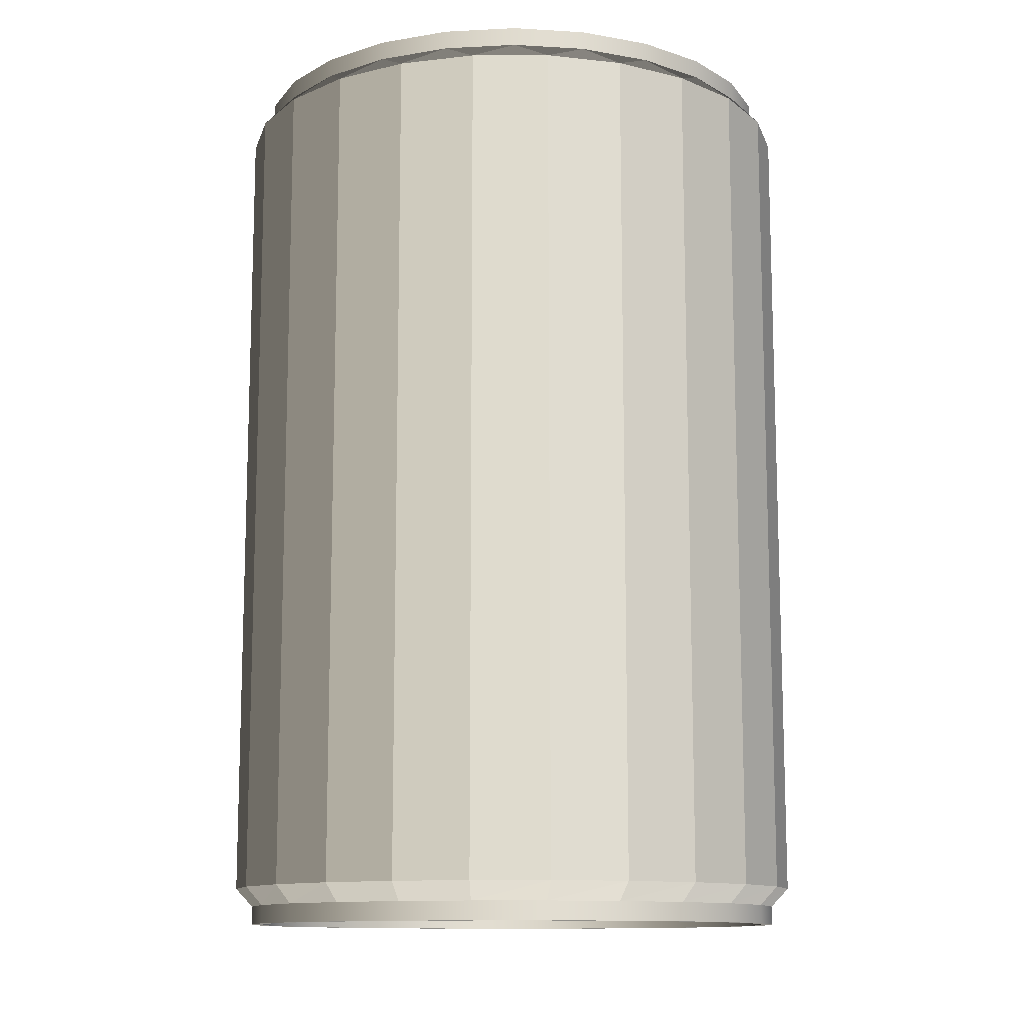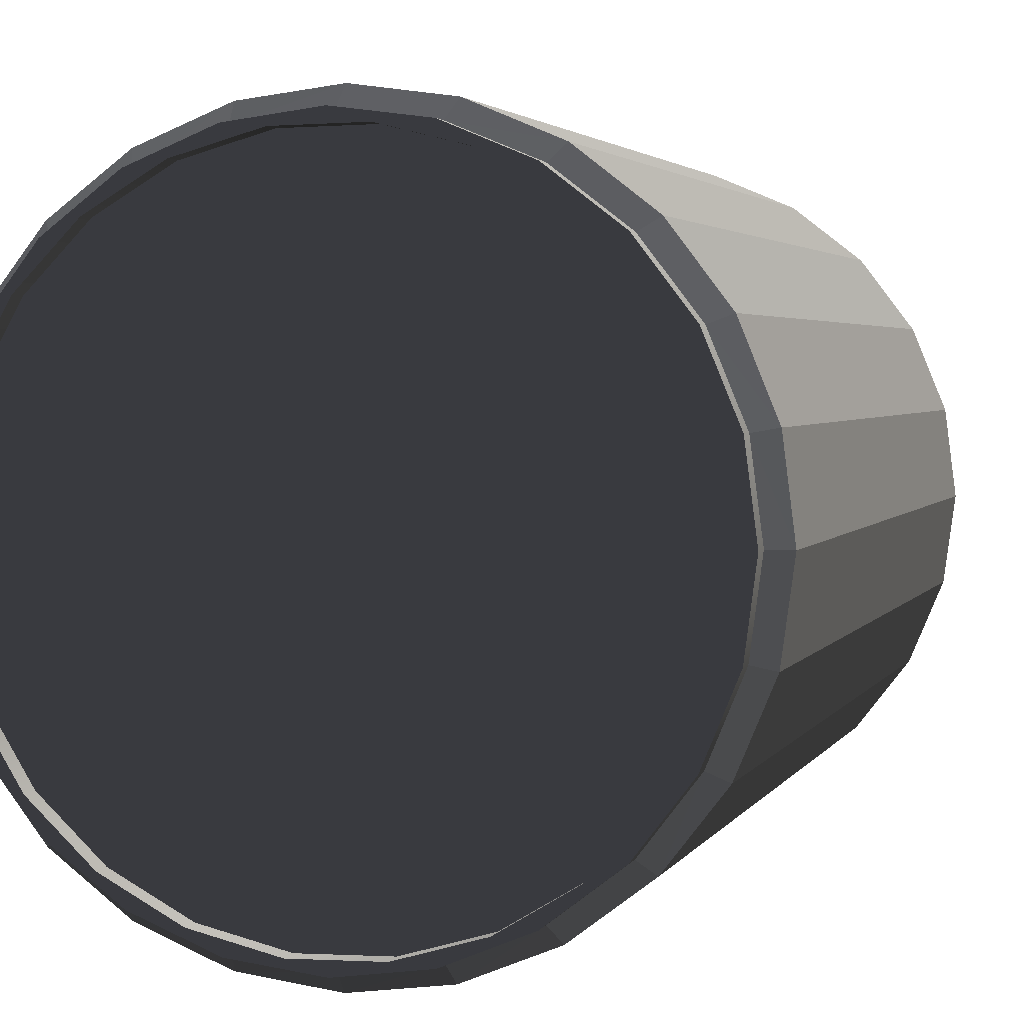
<metadata>
{"format":"obj","ext":"obj","renderer":"f3d","projection":"perspective","resolution":1024,"background":"white","views":[{"elev":-11.9,"azim":53.1,"up":"+Z"},{"elev":2.7,"azim":-165.0,"up":"+Y"}]}
</metadata>
<code>
v -0.01527 0.02645 -0.04989
v -0.01753 0.02376 -0.04989
v -0.02309 0.01841 -0.04989
v -0.007906 0.02951 -0.04989
v -0.02309 0.01841 -0.04786
v -0.02645 0.01527 -0.04989
v -0.007906 0.02951 -0.04786
v -0.01079 0.02749 -0.04989
v -0.01753 0.02376 -0.04786
v -0.02706 0.01181 -0.04786
v -0.0216 0.0216 -0.04989
v -0.02951 0.007906 -0.04989
v -0.01527 0.02645 -0.04786
v -0 0.03055 -0.04786
v -0.003306 0.02934 -0.04989
v -0.02706 0.01181 -0.04989
v -0.0216 0.0216 -0.04786
v -0.02645 0.01527 -0.04786
v -0.01635 0.02802 -0.04582
v -0 0.03055 -0.04989
v -0.008542 0.0313 -0.04582
v -0.01079 0.02749 -0.04786
v -0.0292 0.0044 -0.04786
v -0.0292 0.0044 -0.04989
v -0.02951 0.007906 -0.04786
v -0.02305 0.02283 -0.04582
v 0.007907 0.02951 -0.04989
v -0.00015 0.03244 -0.04582
v 0.004401 0.0292 -0.04989
v -0.003306 0.02934 -0.04786
v -0.02817 0.01609 -0.04582
v -0.03055 -0 -0.04989
v -0.03138 0.008251 -0.04582
v 0.007907 0.02951 -0.04786
v 0.004401 0.0292 -0.04786
v -0.02934 -0.003306 -0.04786
v -0.02934 -0.003306 -0.04989
v -0.03055 -0 -0.04786
v -0.03244 -0.000151 -0.04582
v 0.01527 0.02645 -0.04989
v 0.01181 0.02706 -0.04989
v 0.008252 0.03138 -0.04582
v 0.01181 0.02706 -0.04786
v -0.02951 -0.007907 -0.04989
v -0.02951 -0.007907 -0.04786
v 0.01527 0.02645 -0.04786
v -0.02749 -0.01079 -0.04786
v -0.02749 -0.01079 -0.04989
v -0.0313 -0.008543 -0.04582
v 0.0216 0.0216 -0.04989
v 0.01841 0.02309 -0.04989
v 0.01841 0.02309 -0.04786
v 0.01609 0.02817 -0.04582
v -0.02469 -0.01584 -0.04786
v -0.02645 -0.01527 -0.04989
v -0.02645 -0.01527 -0.04786
v -0.02802 -0.01635 -0.04582
v -0.02452 0.01806 0.04786
v -0.01901 0.0238 0.04989
v -0.01901 0.0238 0.04786
v -0.0122 0.0279 0.04989
v -0.0122 0.0279 0.04786
v -0.004563 0.03011 0.04989
v -0.004563 0.03011 0.04786
v 0.003386 0.03027 0.04989
v 0.003386 0.03027 0.04786
v 0.0216 0.0216 -0.04786
v -0.02376 -0.01753 -0.04786
v -0.02376 -0.01753 -0.04989
v -0.02452 0.01806 0.04989
v 0.0111 0.02836 0.04786
v 0.02645 0.01527 -0.04989
v 0.02376 0.01753 -0.04989
v 0.02376 0.01753 -0.04786
v 0.02283 0.02305 -0.04582
v -0.03027 0.003385 0.04786
v -0.02836 0.0111 0.04989
v -0.02836 0.0111 0.04786
v -0.0216 -0.0216 -0.04989
v -0.0216 -0.0216 -0.04786
v -0.02283 -0.02305 -0.04582
v -0.03011 -0.004564 0.04989
v -0.03011 -0.004564 0.04786
v -0.01791 0.02348 0.04989
v -0.01122 0.02731 0.04989
v -0.003771 0.02929 0.04989
v 0.0111 0.02836 0.04989
v 0.02645 0.01527 -0.04786
v -0.01841 -0.02309 -0.04786
v -0.01841 -0.02309 -0.04989
v -0.03027 0.003385 0.04989
v -0.0279 -0.0122 0.04989
v -0.0279 -0.0122 0.04786
v -0.02337 0.01804 0.04989
v -0.01791 0.02348 0.04786
v 0.003937 0.02926 0.04989
v 0.01807 0.02452 0.04786
v 0.02951 0.007906 -0.04989
v 0.02749 0.01079 -0.04989
v 0.02749 0.01079 -0.04786
v -0.01181 -0.02706 -0.04786
v 0.02802 0.01635 -0.04582
v -0.02725 0.01138 0.04989
v -0.01527 -0.02645 -0.04989
v -0.01527 -0.02645 -0.04786
v -0.01609 -0.02817 -0.04582
v -0.0238 -0.01901 0.04989
v -0.0238 -0.01901 0.04786
v -0.02926 0.003937 0.04989
v -0.02929 -0.003772 0.04989
v -0.02337 0.01804 0.04786
v -0.01122 0.02731 0.04786
v -0.003771 0.02929 0.04786
v 0.003937 0.02926 0.04786
v 0.01138 0.02725 0.04989
v 0.01807 0.02452 0.04989
v 0.02951 0.007906 -0.04786
v -0.01181 -0.02706 -0.04989
v -0.01806 -0.02452 0.04989
v -0.01806 -0.02452 0.04786
v -0.02348 -0.01791 0.04989
v -0.01804 -0.02338 0.04786
v -0.02348 -0.01791 0.04786
v -0.02731 -0.01122 0.04989
v -0.02725 0.01138 0.04786
v 0.01138 0.02725 0.04786
v 0.01804 0.02337 0.04989
v 0.0238 0.01901 0.04786
v 0.03055 -0 -0.04989
v 0.02934 0.003306 -0.04989
v 0.02934 0.003306 -0.04786
v -0.0044 -0.0292 -0.04786
v -0.0044 -0.0292 -0.04989
v 0.0313 0.008543 -0.04582
v -0.007906 -0.02951 -0.04989
v -0.007906 -0.02951 -0.04786
v -0.008251 -0.03138 -0.04582
v -0.0111 -0.02836 0.04989
v -0.01804 -0.02338 0.04989
v -0.01138 -0.02725 0.04786
v -0.02926 0.003937 0.04786
v -0.02731 -0.01122 0.04786
v -0.02929 -0.003772 0.04786
v 0.0238 0.01901 0.04989
v 0.02348 0.01791 0.04786
v 0.01804 0.02337 0.04786
v 0.02348 0.01791 0.04989
v 0.03055 -0 -0.04786
v 0.0279 0.0122 0.04786
v 0.02731 0.01122 0.04989
v -0.0111 -0.02836 0.04786
v -0.01138 -0.02725 0.04989
v 0.02951 -0.007907 -0.04786
v 0.0292 -0.004401 -0.04989
v 0.003307 -0.02934 -0.04786
v 0.003307 -0.02934 -0.04989
v -0 -0.03055 -0.04989
v 0.0279 0.0122 0.04989
v 0.02731 0.01122 0.04786
v 0.03244 0.00015 -0.04582
v -0 -0.03055 -0.04786
v 0.000151 -0.03244 -0.04582
v -0.003385 -0.03027 0.04989
v -0.003937 -0.02926 0.04786
v -0.003937 -0.02926 0.04989
v 0.02951 -0.007907 -0.04989
v 0.0292 -0.004401 -0.04786
v 0.03011 0.004563 0.04786
v 0.02929 0.003771 0.04989
v 0.03011 0.004563 0.04989
v -0.003385 -0.03027 0.04786
v 0.02645 -0.01527 -0.04786
v 0.03138 -0.008251 -0.04582
v 0.02706 -0.01181 -0.04989
v 0.01079 -0.02749 -0.04786
v 0.007907 -0.02951 -0.04989
v 0.02929 0.003771 0.04786
v 0.008543 -0.0313 -0.04582
v 0.004564 -0.03011 0.04786
v 0.003772 -0.02929 0.04989
v 0.003772 -0.02929 0.04786
v 0.02645 -0.01527 -0.04989
v 0.02706 -0.01181 -0.04786
v 0.01079 -0.02749 -0.04989
v 0.007907 -0.02951 -0.04786
v 0.03027 -0.003386 0.04786
v 0.02926 -0.003937 0.04786
v 0.02926 -0.003937 0.04989
v 0.004564 -0.03011 0.04989
v 0.0216 -0.0216 -0.04786
v 0.02817 -0.01609 -0.04582
v 0.02309 -0.01841 -0.04989
v 0.01753 -0.02376 -0.04786
v 0.01527 -0.02645 -0.04989
v 0.03027 -0.003386 0.04989
v 0.01635 -0.02802 -0.04582
v 0.0122 -0.0279 0.04786
v 0.01122 -0.02731 0.04989
v 0.0216 -0.0216 -0.04989
v 0.02309 -0.01841 -0.04786
v 0.01753 -0.02376 -0.04989
v 0.01527 -0.02645 -0.04786
v 0.02836 -0.0111 0.04989
v 0.02725 -0.01138 0.04786
v 0.01122 -0.02731 0.04786
v 0.02725 -0.01138 0.04989
v 0.02836 -0.0111 0.04786
v 0.0122 -0.0279 0.04989
v 0.02305 -0.02283 -0.04582
v 0.02452 -0.01807 0.04989
v 0.01901 -0.0238 0.04786
v 0.01791 -0.02348 0.04989
v 0.02452 -0.01807 0.04786
v 0.02338 -0.01804 0.04989
v 0.02338 -0.01804 0.04786
v 0.01791 -0.02348 0.04786
v 0.01901 -0.0238 0.04989
v -0.01635 0.02802 0.04582
v -0.008542 0.0313 0.04582
v -0.00015 0.03244 0.04582
v -0.02305 0.02283 0.04582
v -0.02817 0.01609 0.04582
v -0.03138 0.008251 0.04582
v 0.008252 0.03138 0.04582
v -0.03244 -0.000151 0.04582
v -0.0313 -0.008543 0.04582
v 0.01609 0.02817 0.04582
v -0.02802 -0.01635 0.04582
v -0.02283 -0.02305 0.04582
v 0.02283 0.02305 0.04582
v 0.02802 0.01635 0.04582
v -0.01609 -0.02817 0.04582
v -0.008251 -0.03138 0.04582
v 0.0313 0.008543 0.04582
v 0.000151 -0.03244 0.04582
v 0.03244 0.00015 0.04582
v 0.03138 -0.008251 0.04582
v 0.008543 -0.0313 0.04582
v 0.02817 -0.01609 0.04582
v 0.01635 -0.02802 0.04582
v 0.02305 -0.02283 0.04582
g mesh1_mesh1-geometry
f 1 2 3
f 2 1 4
f 2 5 3
f 6 1 3
f 1 7 4
f 2 4 8
f 5 2 9
f 10 3 5
f 1 6 11
f 6 3 12
f 7 1 13
f 14 4 7
f 8 4 15
f 8 9 2
f 5 9 10
f 3 10 16
f 6 17 11
f 11 13 1
f 12 3 16
f 12 18 6
f 7 13 19
f 4 14 20
f 14 7 21
f 15 4 20
f 15 22 8
f 9 8 22
f 22 10 9
f 23 16 10
f 17 6 18
f 13 11 17
f 12 16 24
f 18 12 25
f 19 13 26
f 7 19 21
f 14 27 20
f 14 21 28
f 15 20 29
f 22 15 30
f 23 10 22
f 16 23 24
f 17 18 31
f 13 17 26
f 12 24 32
f 32 25 12
f 18 25 33
f 27 14 34
f 29 20 27
f 34 14 28
f 35 15 29
f 15 35 30
f 30 23 22
f 36 24 23
f 33 31 18
f 17 31 26
f 32 24 37
f 25 32 38
f 39 33 25
f 34 40 27
f 29 27 41
f 34 28 42
f 29 43 35
f 35 36 30
f 36 23 30
f 24 36 37
f 32 37 44
f 32 45 38
f 38 39 25
f 40 34 46
f 41 27 40
f 43 29 41
f 42 46 34
f 43 47 35
f 47 36 35
f 36 48 37
f 44 37 48
f 45 32 44
f 45 49 38
f 49 39 38
f 46 50 40
f 41 40 51
f 41 52 43
f 46 42 53
f 54 47 43
f 48 36 47
f 44 48 55
f 44 56 45
f 57 49 45
f 58 59 60
f 60 61 62
f 62 63 64
f 64 65 66
f 50 46 67
f 51 40 50
f 52 41 51
f 52 54 43
f 53 67 46
f 68 47 54
f 47 69 48
f 55 48 69
f 56 44 55
f 57 45 56
f 59 58 70
f 61 60 59
f 63 62 61
f 65 64 63
f 65 71 66
f 67 72 50
f 51 50 73
f 51 74 52
f 68 54 52
f 75 67 53
f 69 47 68
f 76 77 78
f 78 70 58
f 55 69 79
f 55 80 56
f 57 56 81
f 82 76 83
f 84 59 70
f 61 85 63
f 63 86 65
f 71 65 87
f 72 67 88
f 73 50 72
f 74 51 73
f 74 89 52
f 89 68 52
f 75 88 67
f 68 90 69
f 77 76 91
f 70 78 77
f 79 69 90
f 80 55 79
f 81 56 80
f 92 83 93
f 76 82 91
f 83 92 82
f 59 84 61
f 94 95 84
f 84 70 94
f 77 94 70
f 61 84 85
f 63 85 86
f 65 86 96
f 65 96 87
f 87 97 71
f 88 98 72
f 73 72 99
f 73 100 74
f 101 89 74
f 90 68 89
f 102 88 75
f 103 77 91
f 79 90 104
f 79 105 80
f 81 80 106
f 107 93 108
f 93 107 92
f 109 91 82
f 110 82 92
f 95 94 111
f 112 84 95
f 103 111 94
f 94 77 103
f 84 112 85
f 85 113 86
f 113 96 86
f 114 115 96
f 87 96 115
f 97 87 116
f 98 88 117
f 99 72 98
f 100 73 99
f 100 101 74
f 118 89 101
f 89 118 90
f 102 117 88
f 104 90 118
f 105 79 104
f 106 80 105
f 119 108 120
f 121 122 123
f 108 119 107
f 124 92 121
f 103 91 109
f 109 82 110
f 110 92 124
f 111 125 95
f 112 95 125
f 111 103 125
f 113 85 112
f 96 113 114
f 115 114 126
f 87 115 116
f 116 115 127
f 116 128 97
f 117 129 98
f 99 98 130
f 99 131 100
f 132 101 100
f 101 133 118
f 134 117 102
f 104 118 135
f 104 136 105
f 137 106 105
f 120 138 119
f 122 121 139
f 139 140 122
f 123 124 121
f 121 107 139
f 139 107 119
f 121 92 107
f 109 125 103
f 110 141 109
f 142 110 124
f 141 112 125
f 113 112 141
f 114 113 143
f 126 114 142
f 126 127 115
f 116 127 144
f 128 116 144
f 145 146 122
f 147 146 145
f 129 117 148
f 130 98 129
f 131 99 130
f 131 132 100
f 133 101 132
f 135 118 133
f 146 147 127
f 144 149 128
f 145 150 147
f 148 117 134
f 136 104 135
f 137 105 136
f 140 145 122
f 138 120 151
f 140 139 152
f 139 119 152
f 152 119 138
f 122 146 123
f 124 123 142
f 125 109 141
f 141 110 143
f 110 142 143
f 143 113 141
f 142 114 143
f 123 126 142
f 127 126 146
f 144 127 147
f 153 129 148
f 130 129 154
f 154 131 130
f 155 132 131
f 132 156 133
f 135 133 157
f 149 144 158
f 150 145 159
f 158 147 150
f 160 148 134
f 135 161 136
f 162 137 136
f 159 145 140
f 151 163 138
f 152 164 140
f 152 138 165
f 146 126 123
f 144 147 158
f 129 153 166
f 153 148 160
f 154 129 166
f 131 154 167
f 156 132 155
f 167 155 131
f 157 133 156
f 161 135 157
f 158 168 149
f 159 169 150
f 158 150 170
f 162 136 161
f 163 151 171
f 164 159 140
f 165 138 163
f 164 152 165
f 172 166 153
f 173 153 160
f 154 166 174
f 174 167 154
f 175 156 155
f 175 155 167
f 157 156 176
f 176 161 157
f 168 158 170
f 169 159 177
f 170 150 169
f 178 162 161
f 179 163 171
f 177 159 164
f 165 163 180
f 165 181 164
f 166 172 182
f 173 172 153
f 174 166 182
f 167 174 183
f 156 175 184
f 183 175 167
f 176 156 184
f 161 176 185
f 170 186 168
f 187 169 177
f 170 169 188
f 178 161 185
f 163 179 189
f 181 177 164
f 180 163 189
f 181 165 180
f 190 182 172
f 191 172 173
f 174 182 192
f 192 183 174
f 193 184 175
f 193 175 183
f 176 184 194
f 194 185 176
f 186 170 195
f 169 187 188
f 187 177 181
f 170 188 195
f 196 178 185
f 197 189 179
f 180 189 198
f 198 181 180
f 182 190 199
f 191 190 172
f 192 182 194
f 183 192 200
f 184 193 201
f 200 193 183
f 194 184 201
f 185 194 202
f 203 186 195
f 204 188 187
f 205 187 181
f 195 188 206
f 186 203 207
f 202 196 185
f 189 197 208
f 198 189 208
f 181 198 205
f 202 199 190
f 194 182 199
f 191 209 190
f 194 201 192
f 201 200 192
f 200 201 193
f 199 202 194
f 195 206 203
f 188 204 206
f 204 187 205
f 210 207 203
f 209 196 202
f 211 208 197
f 198 208 212
f 212 205 198
f 209 202 190
f 207 210 213
f 203 206 214
f 215 206 204
f 216 204 205
f 203 214 210
f 208 211 217
f 212 208 217
f 205 212 216
f 217 213 210
f 206 215 214
f 215 204 216
f 214 217 210
f 213 217 211
f 214 216 212
f 212 217 214
f 216 214 215
g mesh1_mesh1-geometry
f 3 2 1
f 4 1 2
f 3 5 2
f 3 1 6
f 4 7 1
f 8 4 2
f 9 2 5
f 5 3 10
f 11 6 1
f 12 3 6
f 13 1 7
f 7 4 14
f 15 4 8
f 2 9 8
f 10 9 5
f 16 10 3
f 11 17 6
f 1 13 11
f 16 3 12
f 6 18 12
f 19 13 7
f 20 14 4
f 21 7 14
f 20 4 15
f 8 22 15
f 22 8 9
f 9 10 22
f 10 16 23
f 18 6 17
f 17 11 13
f 24 16 12
f 25 12 18
f 26 13 19
f 21 19 7
f 20 27 14
f 28 21 14
f 29 20 15
f 30 15 22
f 22 10 23
f 24 23 16
f 31 18 17
f 26 17 13
f 32 24 12
f 12 25 32
f 33 25 18
f 19 218 26
f 21 219 19
f 34 14 27
f 27 20 29
f 28 220 21
f 28 14 34
f 29 15 35
f 30 35 15
f 22 23 30
f 23 24 36
f 18 31 33
f 26 31 17
f 37 24 32
f 38 32 25
f 25 33 39
f 221 26 218
f 218 19 219
f 219 21 220
f 27 40 34
f 41 27 29
f 28 42 220
f 42 28 34
f 35 43 29
f 30 36 35
f 30 23 36
f 37 36 24
f 31 222 33
f 44 37 32
f 38 45 32
f 25 39 38
f 33 223 39
f 60 221 218
f 62 218 219
f 64 219 220
f 46 34 40
f 40 27 41
f 41 29 43
f 224 220 42
f 34 46 42
f 35 47 43
f 35 36 47
f 37 48 36
f 223 33 222
f 48 37 44
f 44 32 45
f 38 49 45
f 38 39 49
f 225 39 223
f 221 60 58
f 60 218 62
f 62 219 64
f 64 220 66
f 40 50 46
f 51 40 41
f 43 52 41
f 66 220 224
f 42 53 224
f 53 42 46
f 43 47 54
f 47 36 48
f 78 223 222
f 58 222 221
f 55 48 44
f 45 56 44
f 45 49 57
f 49 39 226
f 225 226 39
f 223 76 225
f 60 59 58
f 62 61 60
f 64 63 62
f 66 65 64
f 67 46 50
f 50 40 51
f 51 41 52
f 43 54 52
f 66 224 71
f 227 224 53
f 46 67 53
f 54 47 68
f 48 69 47
f 223 78 76
f 222 58 78
f 69 48 55
f 55 44 56
f 56 45 57
f 57 49 228
f 226 228 49
f 225 83 226
f 225 76 83
f 70 58 59
f 59 60 61
f 61 62 63
f 63 64 65
f 66 71 65
f 50 72 67
f 73 50 51
f 52 74 51
f 52 54 68
f 224 227 71
f 53 75 227
f 53 67 75
f 68 47 69
f 78 77 76
f 58 70 78
f 79 69 55
f 56 80 55
f 81 56 57
f 228 229 57
f 228 226 93
f 226 83 93
f 83 76 82
f 70 59 84
f 94 70 84
f 61 84 59
f 63 85 61
f 65 86 63
f 87 65 71
f 88 67 72
f 72 50 73
f 73 51 74
f 52 89 74
f 52 68 89
f 71 227 97
f 230 227 75
f 67 88 75
f 69 90 68
f 91 76 77
f 77 78 70
f 90 69 79
f 79 55 80
f 80 56 81
f 81 57 229
f 229 228 108
f 228 93 108
f 93 83 92
f 91 82 76
f 82 92 83
f 84 95 94
f 70 94 77
f 85 84 61
f 86 85 63
f 96 86 65
f 87 96 65
f 71 97 87
f 72 98 88
f 99 72 73
f 74 100 73
f 74 89 101
f 89 68 90
f 227 230 97
f 75 102 230
f 75 88 102
f 103 77 94
f 104 90 79
f 80 105 79
f 106 80 81
f 229 108 120
f 108 93 107
f 92 107 93
f 82 91 109
f 92 82 110
f 111 94 95
f 95 84 112
f 94 111 103
f 85 112 84
f 86 113 85
f 86 96 113
f 96 115 114
f 115 96 87
f 116 87 97
f 117 88 98
f 98 72 99
f 99 73 100
f 74 101 100
f 101 89 118
f 90 118 89
f 97 230 128
f 231 230 102
f 88 117 102
f 91 77 103
f 118 90 104
f 104 79 105
f 105 80 106
f 232 229 120
f 120 108 119
f 107 119 108
f 107 92 121
f 109 91 103
f 110 82 109
f 124 92 110
f 95 125 111
f 125 95 112
f 125 103 111
f 112 85 113
f 114 113 96
f 126 114 115
f 116 115 87
f 97 128 116
f 98 129 117
f 130 98 99
f 100 131 99
f 100 101 132
f 118 133 101
f 230 231 128
f 145 146 147
f 102 134 231
f 102 117 134
f 135 118 104
f 105 136 104
f 105 106 137
f 232 233 106
f 232 120 151
f 119 138 120
f 139 121 122
f 122 140 139
f 123 122 121
f 121 124 123
f 119 107 139
f 121 92 124
f 139 107 121
f 103 125 109
f 109 141 110
f 124 110 142
f 125 112 141
f 141 112 113
f 143 113 114
f 142 114 126
f 115 127 126
f 127 115 116
f 144 127 116
f 144 116 128
f 122 146 145
f 148 117 129
f 129 98 130
f 130 99 131
f 100 132 131
f 132 101 133
f 133 118 135
f 128 231 149
f 127 147 146
f 128 149 144
f 147 150 145
f 234 231 134
f 134 117 148
f 135 104 136
f 136 105 137
f 137 106 233
f 233 232 151
f 122 145 140
f 151 120 138
f 152 139 140
f 152 119 139
f 138 119 152
f 123 146 122
f 142 123 124
f 141 109 125
f 143 110 141
f 143 142 110
f 141 113 143
f 143 114 142
f 142 126 123
f 146 126 127
f 147 127 144
f 148 129 153
f 154 129 130
f 130 131 154
f 131 132 155
f 133 156 132
f 157 133 135
f 231 234 149
f 158 144 149
f 159 145 150
f 150 147 158
f 134 160 234
f 134 148 160
f 136 161 135
f 136 137 162
f 233 235 137
f 233 151 171
f 140 145 159
f 138 163 151
f 140 164 152
f 165 138 152
f 123 126 146
f 158 147 144
f 166 153 129
f 160 148 153
f 166 129 154
f 167 154 131
f 155 132 156
f 131 155 167
f 156 133 157
f 157 135 161
f 149 234 168
f 149 168 158
f 150 169 159
f 170 150 158
f 236 234 160
f 161 136 162
f 162 137 235
f 233 171 235
f 171 151 163
f 140 159 164
f 163 138 165
f 165 152 164
f 153 166 172
f 160 153 173
f 174 166 154
f 154 167 174
f 155 156 175
f 167 155 175
f 176 156 157
f 157 161 176
f 168 234 236
f 170 158 168
f 177 159 169
f 169 150 170
f 236 160 237
f 161 162 178
f 162 235 178
f 235 171 179
f 171 163 179
f 164 159 177
f 180 163 165
f 164 181 165
f 182 172 166
f 153 172 173
f 173 237 160
f 182 166 174
f 183 174 167
f 184 175 156
f 167 175 183
f 184 156 176
f 185 176 161
f 168 236 186
f 168 186 170
f 177 169 187
f 188 169 170
f 186 236 237
f 185 161 178
f 238 178 235
f 235 179 238
f 189 179 163
f 164 177 181
f 189 163 180
f 180 165 181
f 172 182 190
f 173 172 191
f 237 173 239
f 192 182 174
f 174 183 192
f 175 184 193
f 183 175 193
f 194 184 176
f 176 185 194
f 195 170 186
f 188 187 169
f 181 177 187
f 195 188 170
f 207 186 237
f 185 178 196
f 178 238 196
f 238 179 197
f 179 189 197
f 198 189 180
f 180 181 198
f 199 190 182
f 172 190 191
f 191 239 173
f 239 207 237
f 194 182 192
f 200 192 183
f 201 193 184
f 183 193 200
f 201 184 194
f 202 194 185
f 195 186 203
f 187 188 204
f 181 187 205
f 206 188 195
f 207 203 186
f 185 196 202
f 240 196 238
f 238 197 240
f 208 197 189
f 208 189 198
f 205 198 181
f 190 199 202
f 199 182 194
f 190 209 191
f 239 191 241
f 213 207 239
f 192 201 194
f 192 200 201
f 193 201 200
f 194 202 199
f 206 204 188
f 205 187 204
f 203 206 195
f 203 207 210
f 202 196 209
f 196 240 209
f 197 211 240
f 197 208 211
f 212 208 198
f 198 205 212
f 190 202 209
f 209 241 191
f 241 213 239
f 213 210 207
f 214 206 203
f 204 206 215
f 205 204 216
f 210 214 203
f 241 209 240
f 240 211 241
f 217 211 208
f 217 208 212
f 216 212 205
f 211 213 241
f 210 213 217
f 214 215 206
f 216 204 215
f 210 217 214
f 211 217 213
f 212 216 214
f 214 217 212
f 215 214 216
g mesh1_mesh1-geometry
f 26 218 19
f 19 219 21
f 21 220 28
f 218 26 221
f 219 19 218
f 220 21 219
f 220 42 28
f 33 222 31
f 31 221 26
f 39 223 33
f 218 221 60
f 219 218 62
f 220 219 64
f 42 220 224
f 222 33 223
f 221 31 222
f 223 39 225
f 58 60 221
f 62 218 60
f 64 219 62
f 66 220 64
f 224 220 66
f 224 53 42
f 222 223 78
f 221 222 58
f 226 39 49
f 39 226 225
f 225 76 223
f 71 224 66
f 53 224 227
f 76 78 223
f 78 58 222
f 228 49 57
f 49 228 226
f 226 83 225
f 83 76 225
f 71 227 224
f 227 75 53
f 57 229 228
f 93 226 228
f 93 83 226
f 97 227 71
f 75 227 230
f 229 57 81
f 108 228 229
f 108 93 228
f 97 230 227
f 230 102 75
f 81 232 229
f 120 108 229
f 128 230 97
f 102 230 231
f 232 81 106
f 120 229 232
f 128 231 230
f 231 134 102
f 106 233 232
f 151 120 232
f 149 231 128
f 134 231 234
f 233 106 137
f 151 232 233
f 149 234 231
f 234 160 134
f 137 235 233
f 171 151 233
f 168 234 149
f 160 234 236
f 235 137 162
f 235 171 233
f 236 234 168
f 237 160 236
f 178 235 162
f 179 171 235
f 160 237 173
f 186 236 168
f 237 236 186
f 235 178 238
f 238 179 235
f 239 173 237
f 237 186 207
f 196 238 178
f 197 179 238
f 173 239 191
f 237 207 239
f 238 196 240
f 240 197 238
f 241 191 239
f 239 207 213
f 209 240 196
f 240 211 197
f 191 241 209
f 239 213 241
f 240 209 241
f 241 211 240
f 241 213 211
g mesh1_mesh1-geometry
f 26 221 31
f 222 31 221
f 229 232 81
f 106 81 232

</code>
